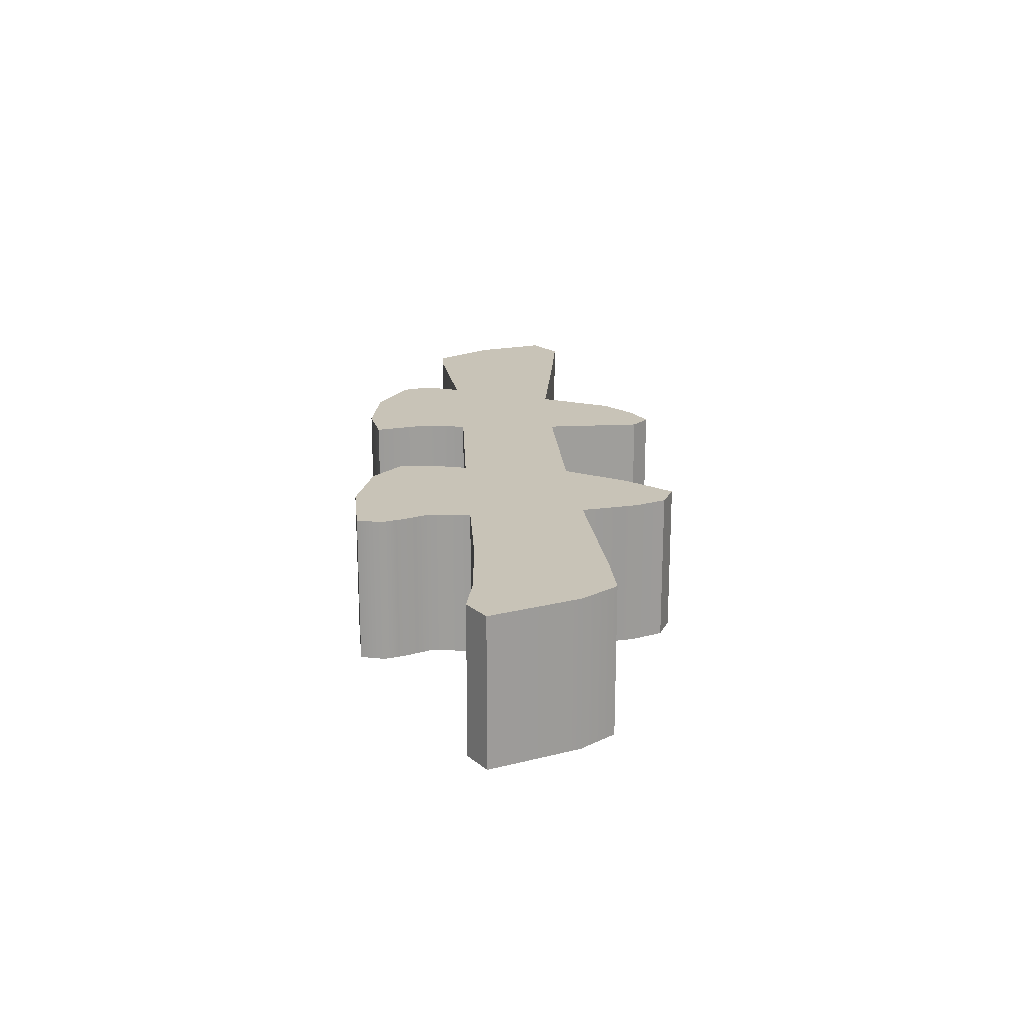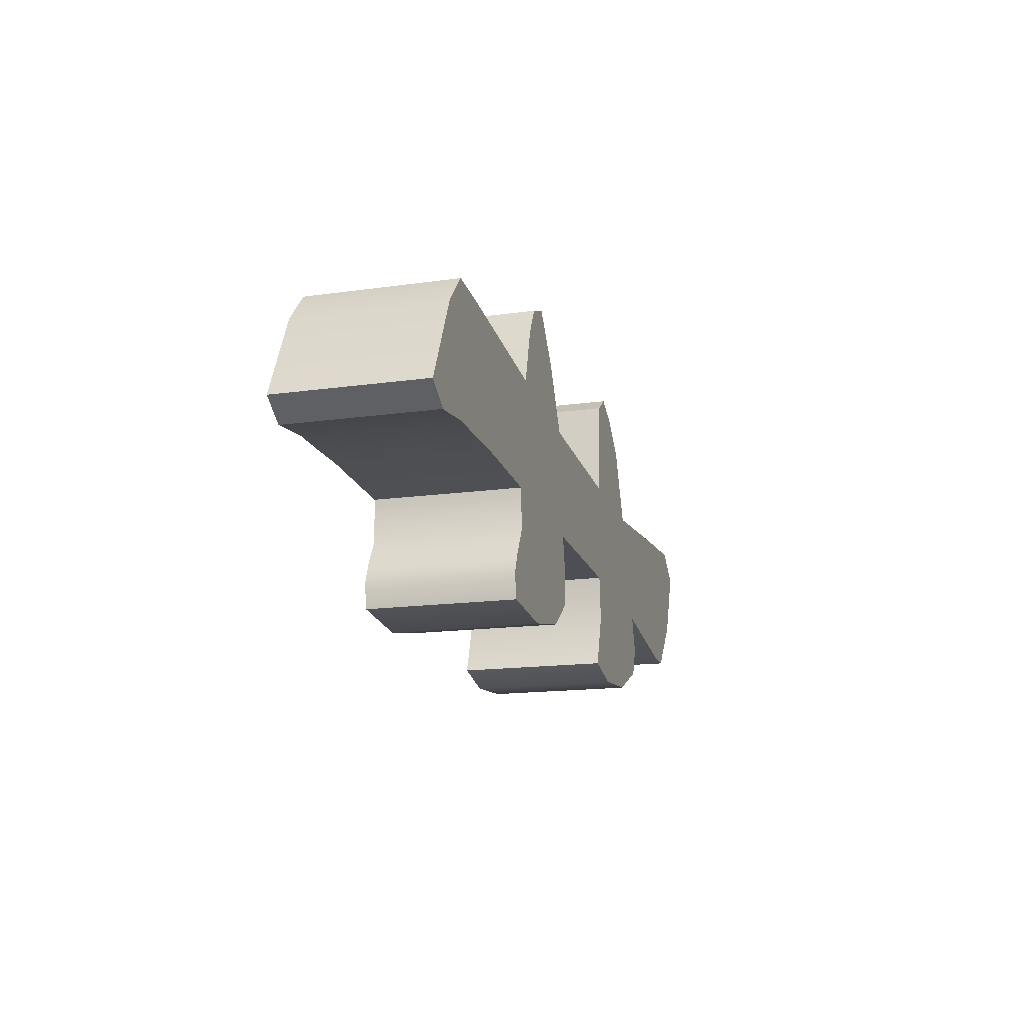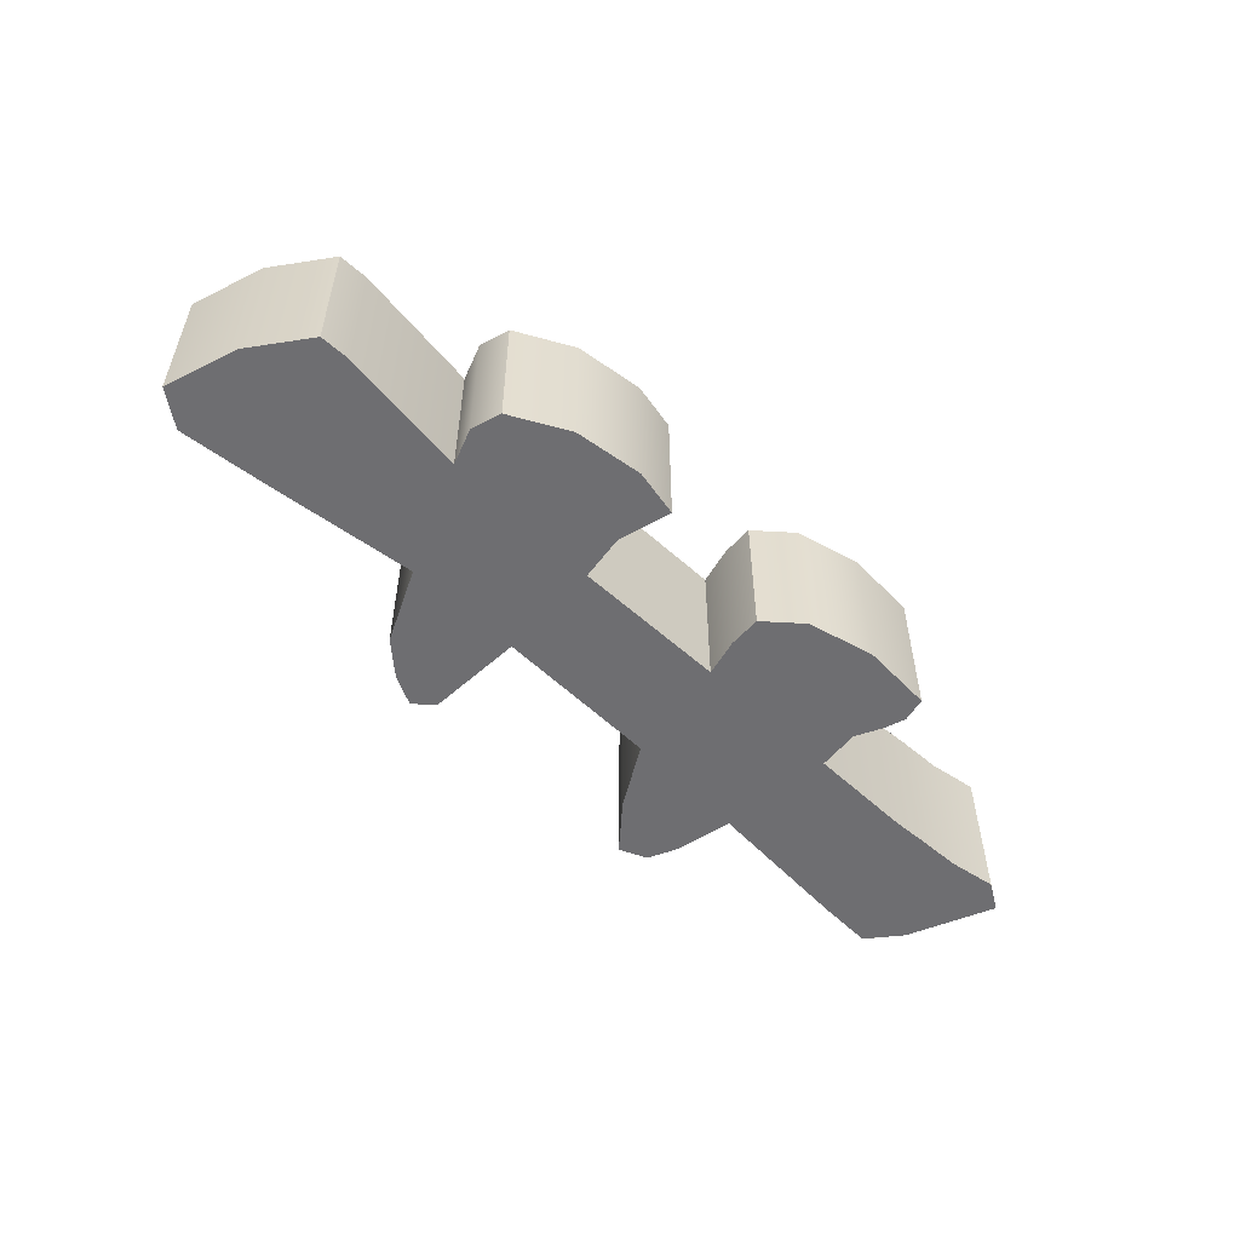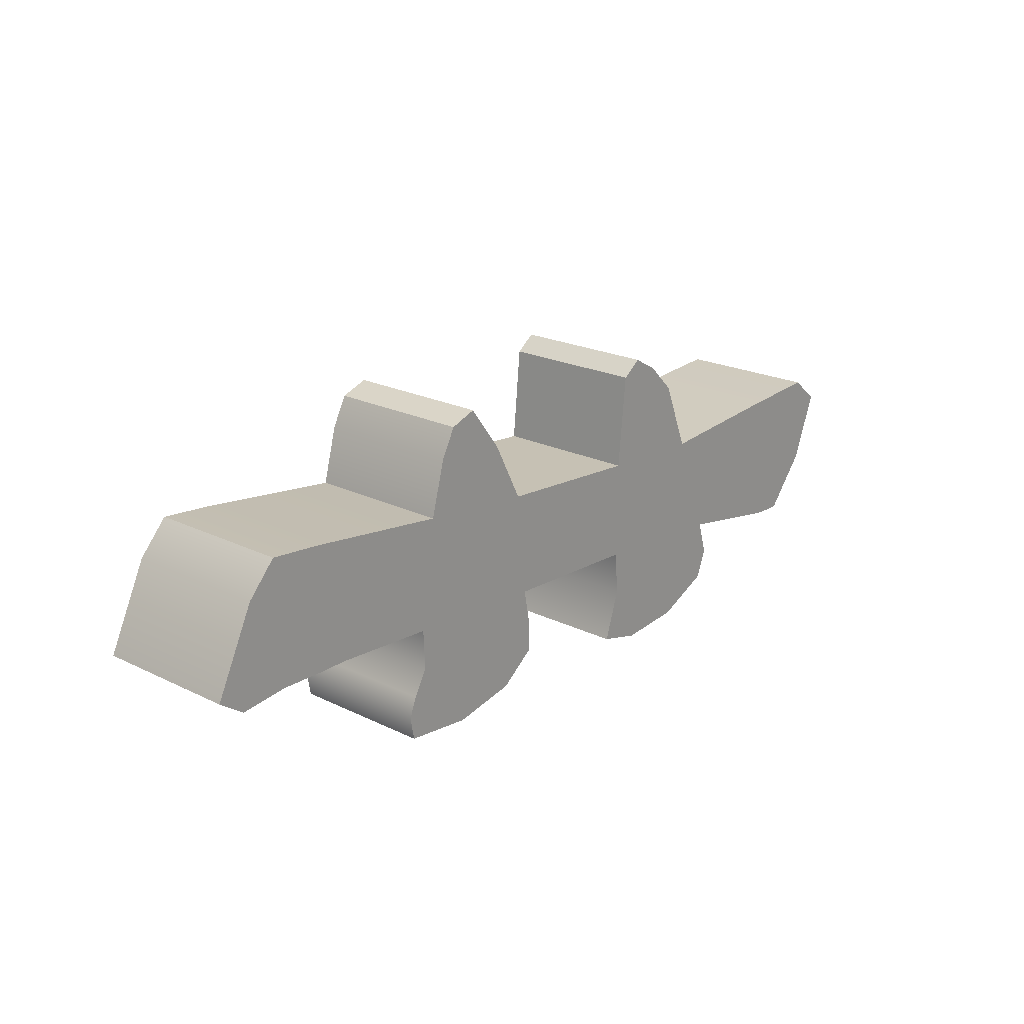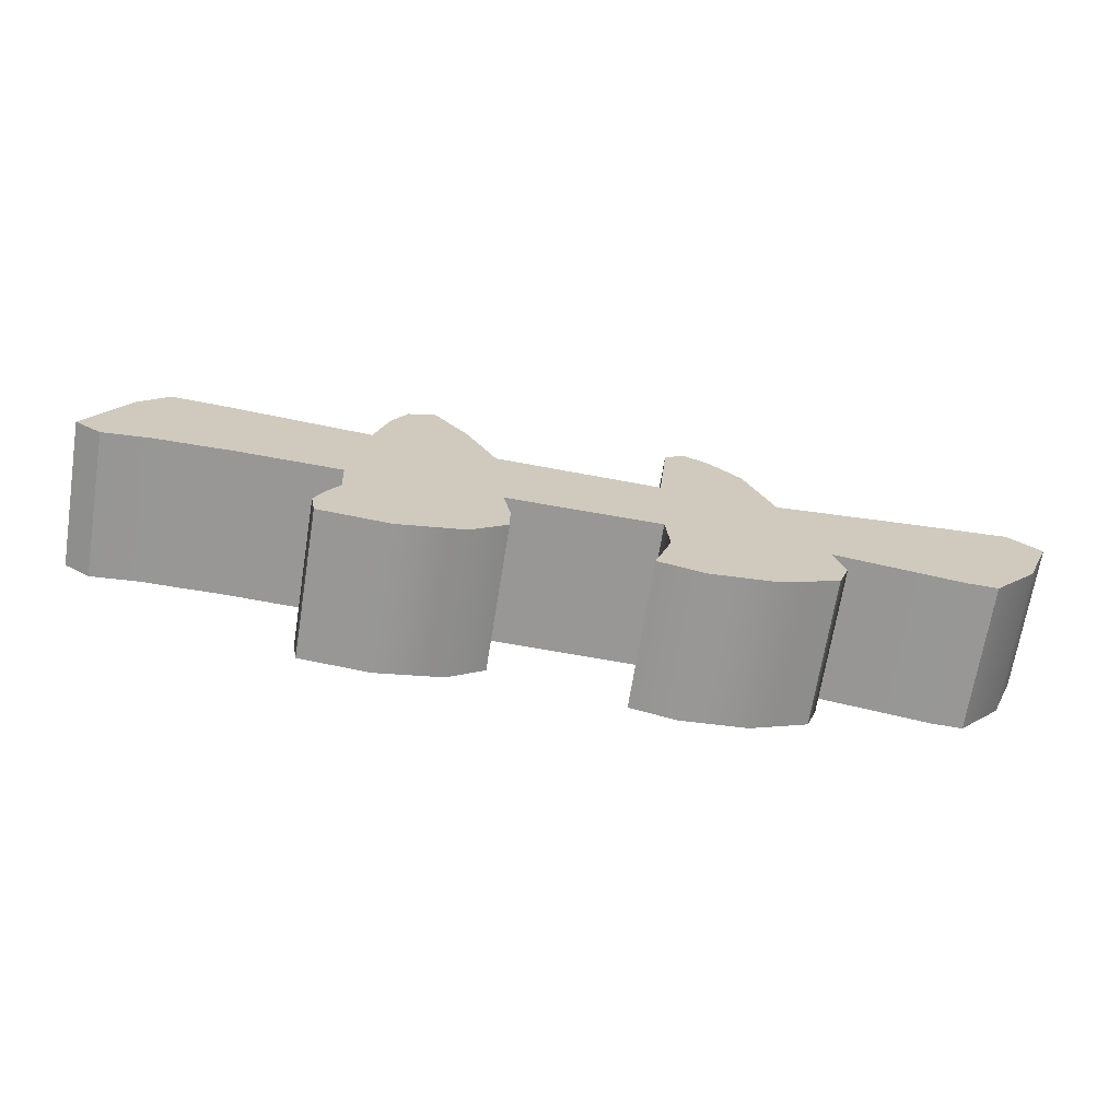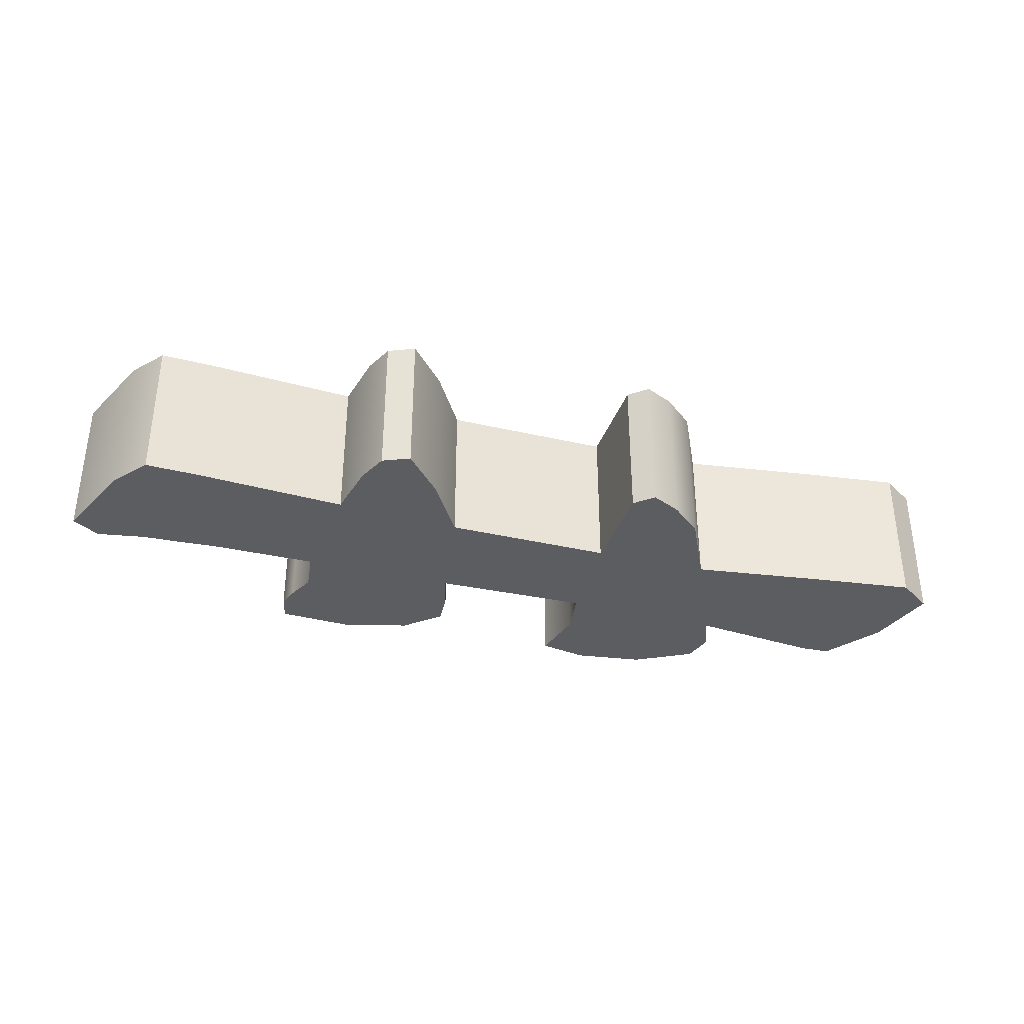
<metadata>
{"format":"obj","ext":"obj","renderer":"f3d","projection":"perspective","resolution":1024,"background":"white","views":[{"elev":19.6,"azim":-89.6,"up":"+Y"},{"elev":-15.6,"azim":-73.4,"up":"+Z"},{"elev":-54.4,"azim":139.1,"up":"+Y"},{"elev":21.6,"azim":-49.2,"up":"+Z"},{"elev":-68.2,"azim":-9.1,"up":"+Z"},{"elev":-36.0,"azim":-12.6,"up":"+Y"}]}
</metadata>
<code>
v 250 0 -50.49
v 246.7 0 -48.23
v 251.7 0 -37.91
v 255.9 0 -49.86
v 261.4 0 -50
v 255.3 0 -33.99
v 265.3 0 -50
v 261.8 0 -34.61
v 278.2 0 -50.86
v 280.3 0 -37.02
v 296.9 0 -52.04
v 295.6 0 -38.75
v 278.5 0 -55.89
v 297.8 0 -56.6
v 293.3 0 -63.99
v 297.8 0 -60.51
v 276.7 0 -59.09
v 285 0 -65.56
v 275.7 0 -61.6
v 276.3 0 -64.58
v 315.7 0 -52.98
v 315.9 0 -40.32
v 335.2 0 -54.58
v 330.2 0 -41.1
v 350.8 0 -57.4
v 347.5 0 -39.89
v 354.5 0 -57.52
v 359.2 0 -39.22
v 359.9 0 -51.02
v 363.2 0 -42.47
v 316.2 0 -58.5
v 336.6 0 -58.97
v 328.1 0 -65.79
v 335.3 0 -62.54
v 314.1 0 -64.93
v 319.8 0 -66.42
v 326.6 0 -32.2
v 317 0 -28.48
v 322.9 0 -28.6
v 319.5 0 -26.64
v 291.7 0 -31.07
v 282.1 0 -30.24
v 287.4 0 -25.46
v 284 0 -26.68
v 250 5.595 -50.49
v 246.7 5.595 -48.23
v 251.7 5.595 -37.91
v 255.9 5.595 -49.86
v 261.4 5.595 -50
v 255.3 5.595 -33.99
v 265.3 5.595 -50
v 261.8 5.595 -34.61
v 278.2 5.595 -50.86
v 280.3 5.595 -37.02
v 296.9 5.595 -52.04
v 295.6 5.595 -38.75
v 278.5 5.595 -55.89
v 297.8 5.595 -56.6
v 293.3 5.595 -63.99
v 297.8 5.595 -60.51
v 276.7 5.595 -59.09
v 285 5.595 -65.56
v 275.7 5.595 -61.6
v 276.3 5.595 -64.58
v 315.7 5.595 -52.98
v 315.9 5.595 -40.32
v 335.2 5.595 -54.58
v 330.2 5.595 -41.1
v 350.8 5.595 -57.4
v 347.5 5.595 -39.89
v 354.5 5.595 -57.52
v 359.2 5.595 -39.22
v 359.9 5.595 -51.02
v 363.2 5.595 -42.47
v 316.2 5.595 -58.5
v 336.6 5.595 -58.97
v 328.1 5.595 -65.79
v 335.3 5.595 -62.54
v 314.1 5.595 -64.93
v 319.8 5.595 -66.42
v 326.6 5.595 -32.2
v 317 5.595 -28.48
v 322.9 5.595 -28.6
v 319.5 5.595 -26.64
v 291.7 5.595 -31.07
v 282.1 5.595 -30.24
v 287.4 5.595 -25.46
v 284 5.595 -26.68
v 250 11.65 -50.49
v 246.7 11.65 -48.23
v 251.7 11.65 -37.91
v 255.9 11.65 -49.86
v 261.4 11.65 -50
v 255.3 11.65 -33.99
v 265.3 11.65 -50
v 261.8 11.65 -34.61
v 278.2 11.65 -50.86
v 280.3 11.65 -37.02
v 296.9 11.65 -52.04
v 295.6 11.65 -38.75
v 278.5 11.65 -55.89
v 297.8 11.65 -56.6
v 293.3 11.65 -63.99
v 297.8 11.65 -60.51
v 276.7 11.65 -59.09
v 285 11.65 -65.56
v 275.7 11.65 -61.6
v 276.3 11.65 -64.58
v 315.7 11.65 -52.98
v 315.9 11.65 -40.32
v 335.2 11.65 -54.58
v 330.2 11.65 -41.1
v 350.8 11.65 -57.4
v 347.5 11.65 -39.89
v 354.5 11.65 -57.52
v 359.2 11.65 -39.22
v 359.9 11.65 -51.02
v 363.2 11.65 -42.47
v 316.2 11.65 -58.5
v 336.6 11.65 -58.97
v 328.1 11.65 -65.79
v 335.3 11.65 -62.54
v 314.1 11.65 -64.93
v 319.8 11.65 -66.42
v 326.6 11.65 -32.2
v 317 11.65 -28.48
v 322.9 11.65 -28.6
v 319.5 11.65 -26.64
v 291.7 11.65 -31.07
v 282.1 11.65 -30.24
v 287.4 11.65 -25.46
v 284 11.65 -26.68
v 250 18.13 -50.49
v 246.7 18.13 -48.23
v 251.7 18.13 -37.91
v 255.9 18.13 -49.86
v 261.4 18.13 -50
v 255.3 18.13 -33.99
v 265.3 18.13 -50
v 261.8 18.13 -34.61
v 278.2 18.13 -50.86
v 280.3 18.13 -37.02
v 296.9 18.13 -52.04
v 295.6 18.13 -38.75
v 278.5 18.13 -55.89
v 297.8 18.13 -56.6
v 293.3 18.13 -63.99
v 297.8 18.13 -60.51
v 276.7 18.13 -59.09
v 285 18.13 -65.56
v 275.7 18.13 -61.6
v 276.3 18.13 -64.58
v 315.7 18.13 -52.98
v 315.9 18.13 -40.32
v 335.2 18.13 -54.58
v 330.2 18.13 -41.1
v 350.8 18.13 -57.4
v 347.5 18.13 -39.89
v 354.5 18.13 -57.52
v 359.2 18.13 -39.22
v 359.9 18.13 -51.02
v 363.2 18.13 -42.47
v 316.2 18.13 -58.5
v 336.6 18.13 -58.97
v 328.1 18.13 -65.79
v 335.3 18.13 -62.54
v 314.1 18.13 -64.93
v 319.8 18.13 -66.42
v 326.6 18.13 -32.2
v 317 18.13 -28.48
v 322.9 18.13 -28.6
v 319.5 18.13 -26.64
v 291.7 18.13 -31.07
v 282.1 18.13 -30.24
v 287.4 18.13 -25.46
v 284 18.13 -26.68
o 艹
f 133 134 135 136
f 136 135 138 137
f 137 138 140 139
f 139 140 142 141
f 141 142 144 143
f 141 143 146 145
f 145 146 148 147
f 145 147 150 149
f 149 150 152 151
f 143 144 154 153
f 153 154 156 155
f 155 156 158 157
f 157 158 160 159
f 159 160 162 161
f 153 155 164 163
f 163 164 166 165
f 163 165 168 167
f 156 154 170 169
f 169 170 172 171
f 144 142 174 173
f 173 174 176 175
f 46 2 3 47
f 45 1 2 46
f 48 4 1 45
f 47 3 6 50
f 49 5 4 48
f 50 6 8 52
f 51 7 5 49
f 52 8 10 54
f 53 9 7 51
f 55 11 14 58
f 57 13 9 53
f 60 16 15 59
f 58 14 16 60
f 59 15 18 62
f 61 17 13 57
f 64 20 19 63
f 62 18 20 64
f 63 19 17 61
f 56 12 22 66
f 65 21 11 55
f 68 24 26 70
f 69 25 23 67
f 70 26 28 72
f 71 27 25 69
f 74 30 29 73
f 72 28 30 74
f 73 29 27 71
f 67 23 32 76
f 75 31 21 65
f 78 34 33 77
f 76 32 34 78
f 80 36 35 79
f 77 33 36 80
f 79 35 31 75
f 66 22 38 82
f 81 37 24 68
f 84 40 39 83
f 82 38 40 84
f 83 39 37 81
f 54 10 42 86
f 85 41 12 56
f 88 44 43 87
f 86 42 44 88
f 87 43 41 85
f 90 46 47 91
f 89 45 46 90
f 92 48 45 89
f 91 47 50 94
f 93 49 48 92
f 94 50 52 96
f 95 51 49 93
f 96 52 54 98
f 97 53 51 95
f 99 55 58 102
f 101 57 53 97
f 104 60 59 103
f 102 58 60 104
f 103 59 62 106
f 105 61 57 101
f 108 64 63 107
f 106 62 64 108
f 107 63 61 105
f 100 56 66 110
f 109 65 55 99
f 112 68 70 114
f 113 69 67 111
f 114 70 72 116
f 115 71 69 113
f 118 74 73 117
f 116 72 74 118
f 117 73 71 115
f 111 67 76 120
f 119 75 65 109
f 122 78 77 121
f 120 76 78 122
f 124 80 79 123
f 121 77 80 124
f 123 79 75 119
f 110 66 82 126
f 125 81 68 112
f 128 84 83 127
f 126 82 84 128
f 127 83 81 125
f 98 54 86 130
f 129 85 56 100
f 132 88 87 131
f 130 86 88 132
f 131 87 85 129
f 134 90 91 135
f 133 89 90 134
f 136 92 89 133
f 135 91 94 138
f 137 93 92 136
f 138 94 96 140
f 139 95 93 137
f 140 96 98 142
f 141 97 95 139
f 143 99 102 146
f 145 101 97 141
f 148 104 103 147
f 146 102 104 148
f 147 103 106 150
f 149 105 101 145
f 152 108 107 151
f 150 106 108 152
f 151 107 105 149
f 144 100 110 154
f 153 109 99 143
f 156 112 114 158
f 157 113 111 155
f 158 114 116 160
f 159 115 113 157
f 162 118 117 161
f 160 116 118 162
f 161 117 115 159
f 155 111 120 164
f 163 119 109 153
f 166 122 121 165
f 164 120 122 166
f 168 124 123 167
f 165 121 124 168
f 167 123 119 163
f 154 110 126 170
f 169 125 112 156
f 172 128 127 171
f 170 126 128 172
f 171 127 125 169
f 142 98 130 174
f 173 129 100 144
f 176 132 131 175
f 174 130 132 176
f 175 131 129 173
f 1 2 3 4
f 4 3 6 5
f 5 6 8 7
f 7 8 10 9
f 9 10 12 11
f 9 11 14 13
f 13 14 16 15
f 13 15 18 17
f 17 18 20 19
f 11 12 22 21
f 21 22 24 23
f 23 24 26 25
f 25 26 28 27
f 27 28 30 29
f 21 23 32 31
f 31 32 34 33
f 31 33 36 35
f 24 22 38 37
f 37 38 40 39
f 12 10 42 41
f 41 42 44 43

</code>
